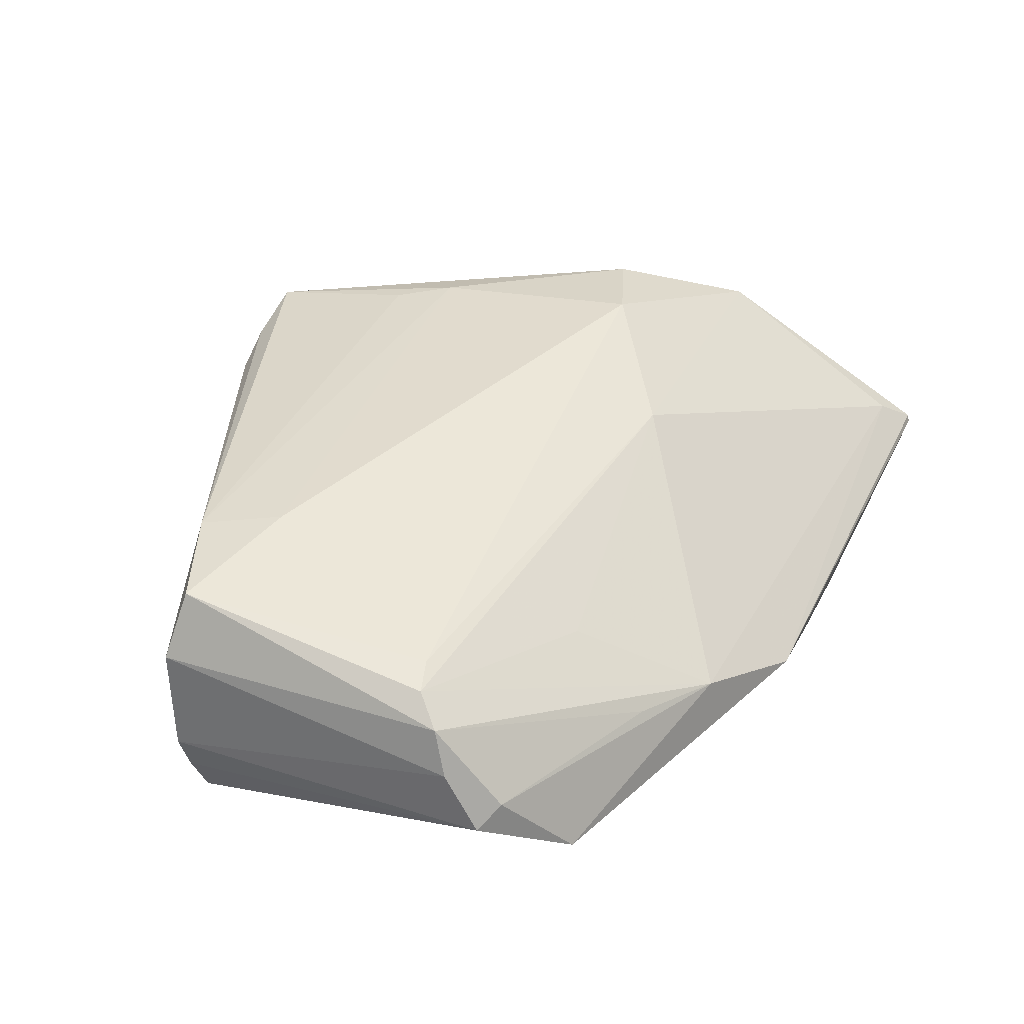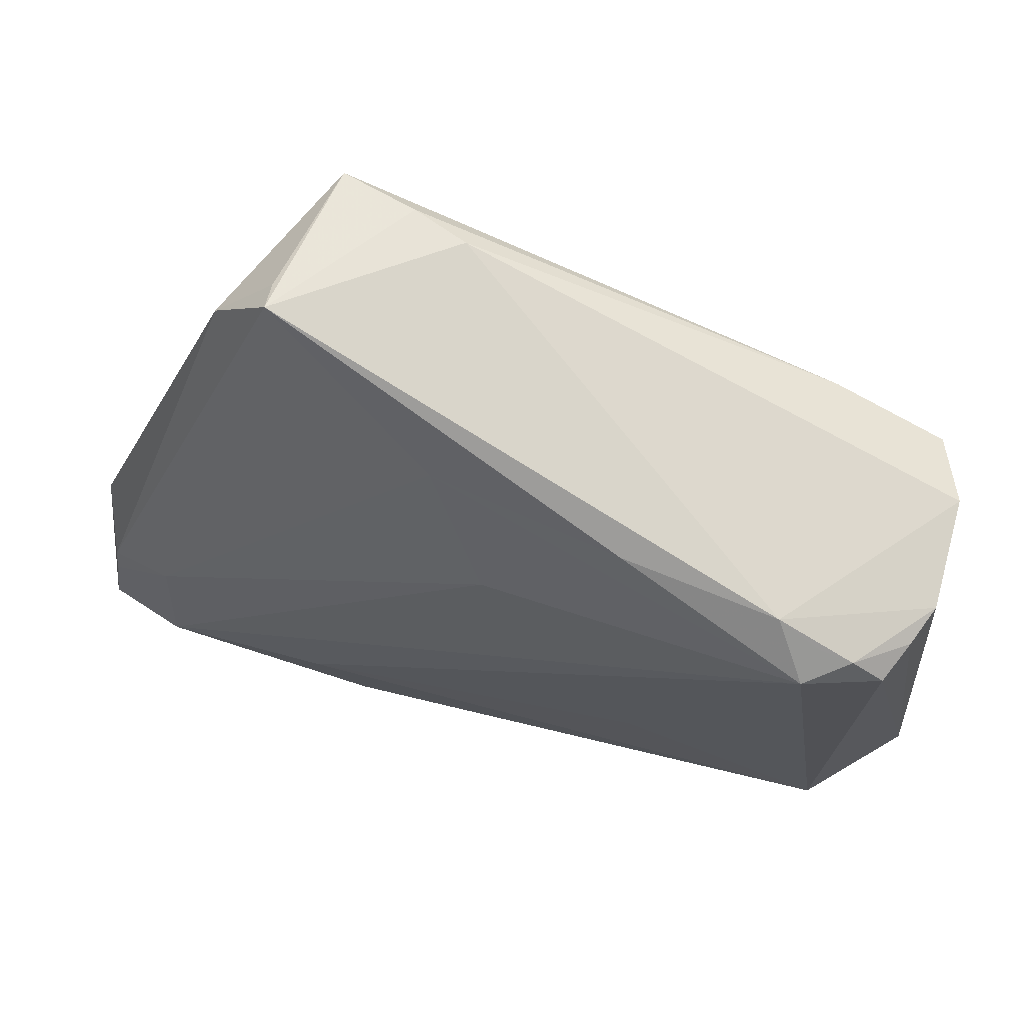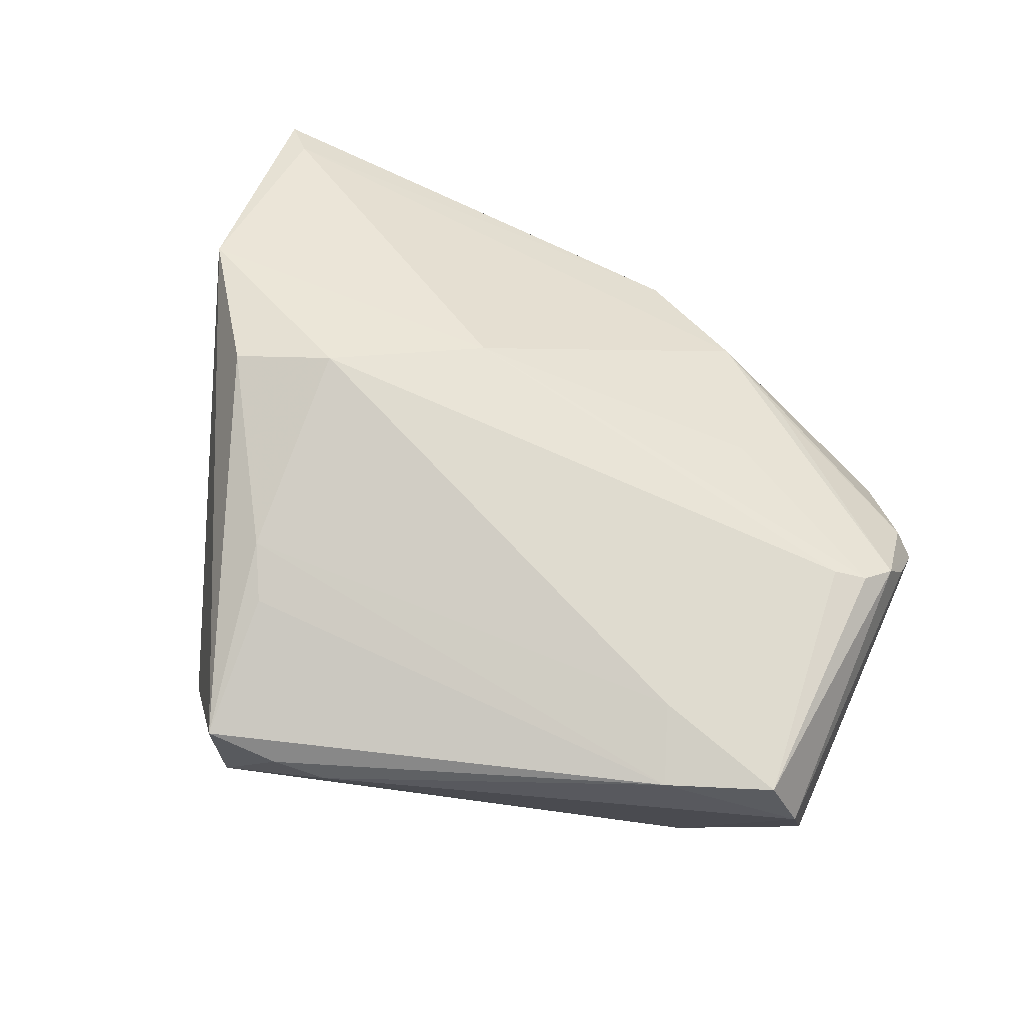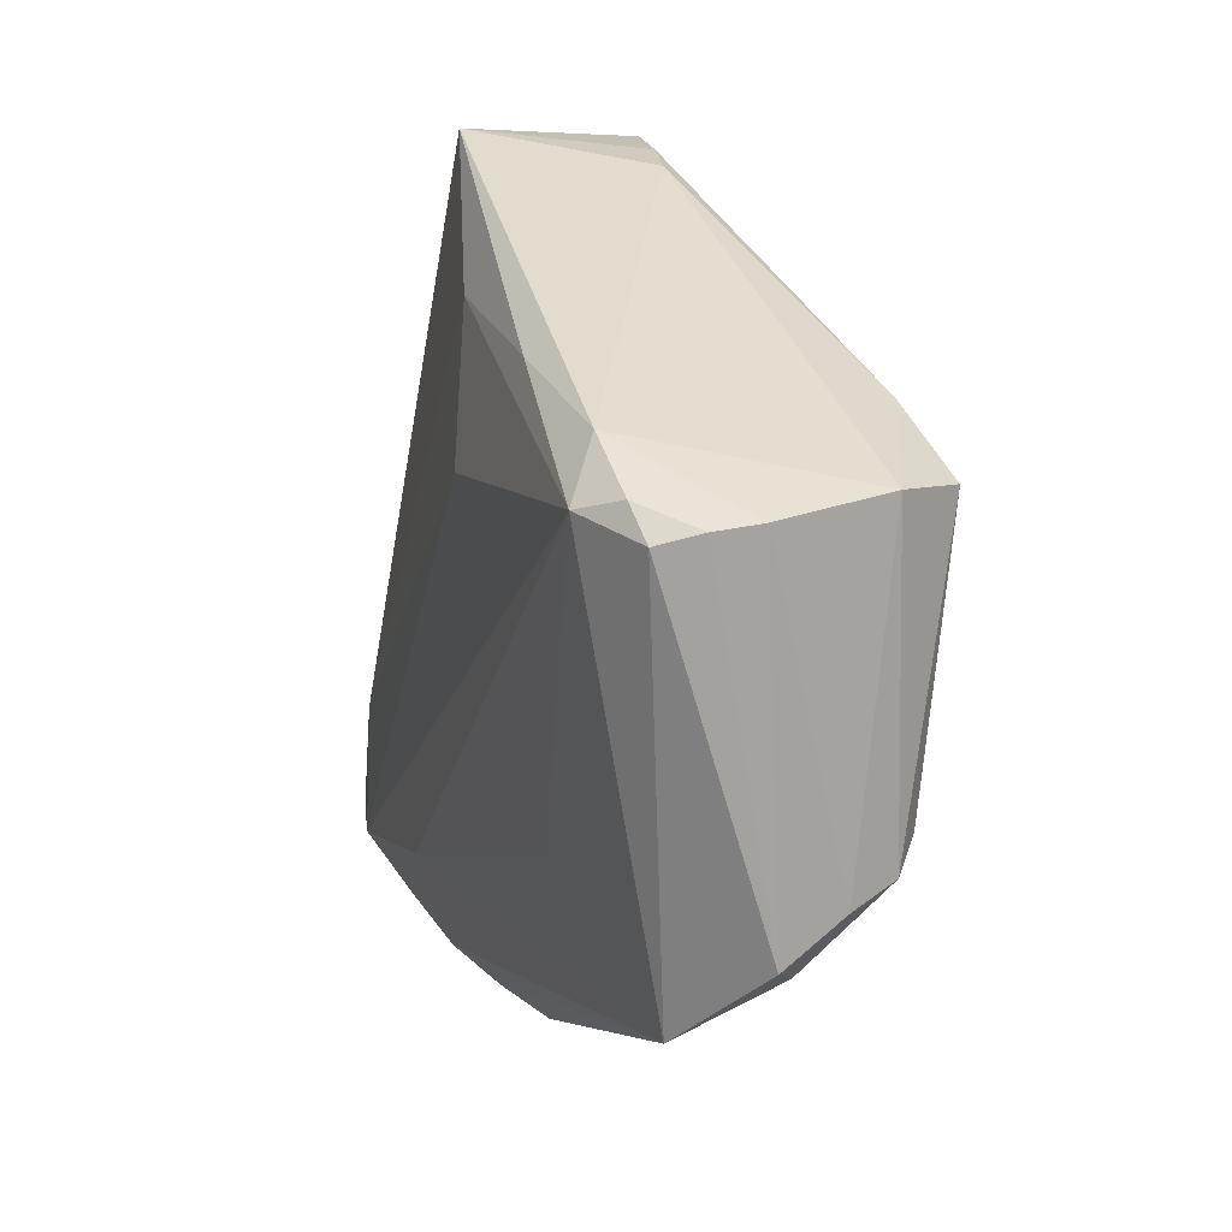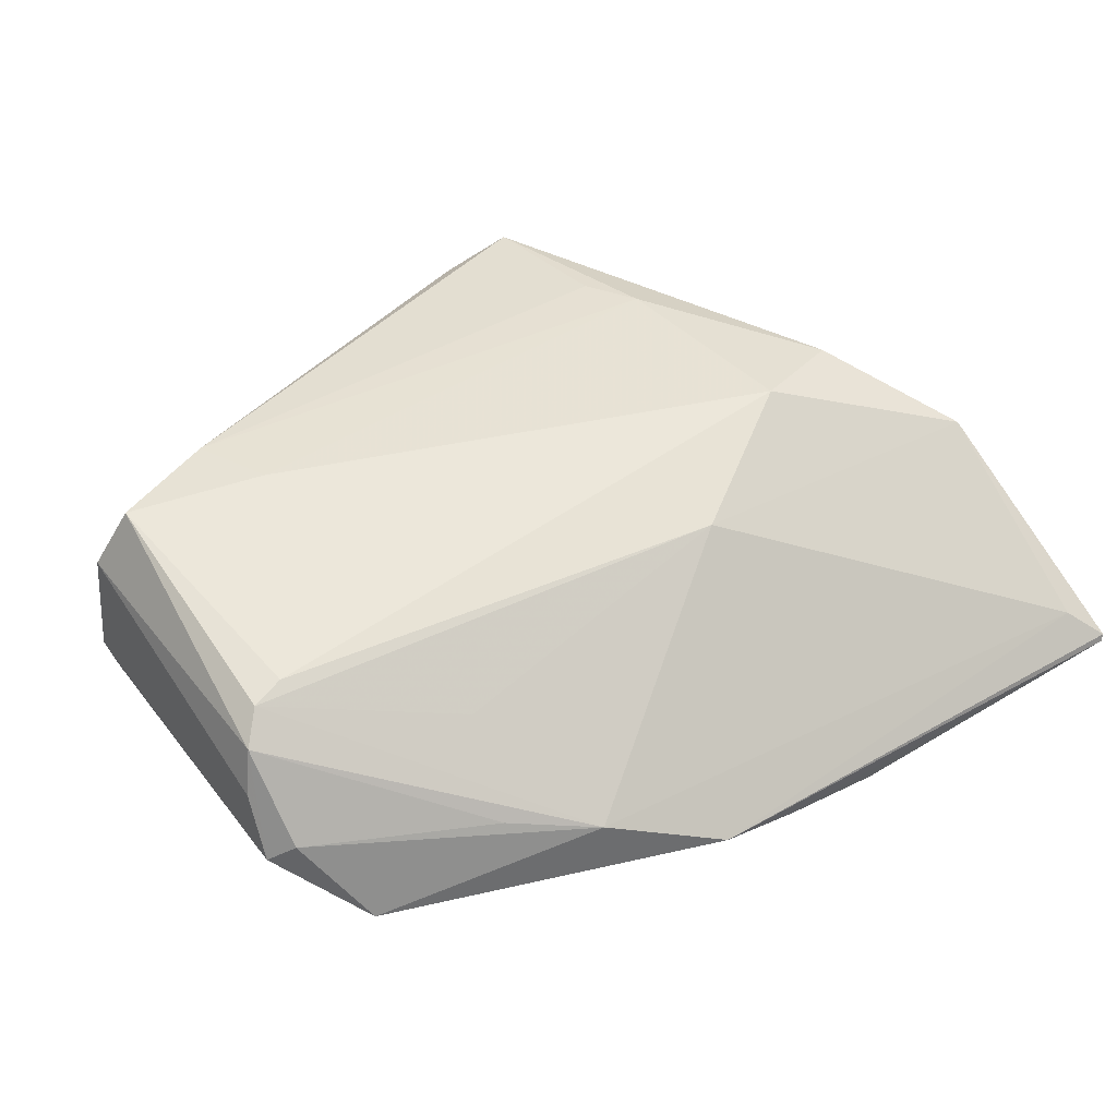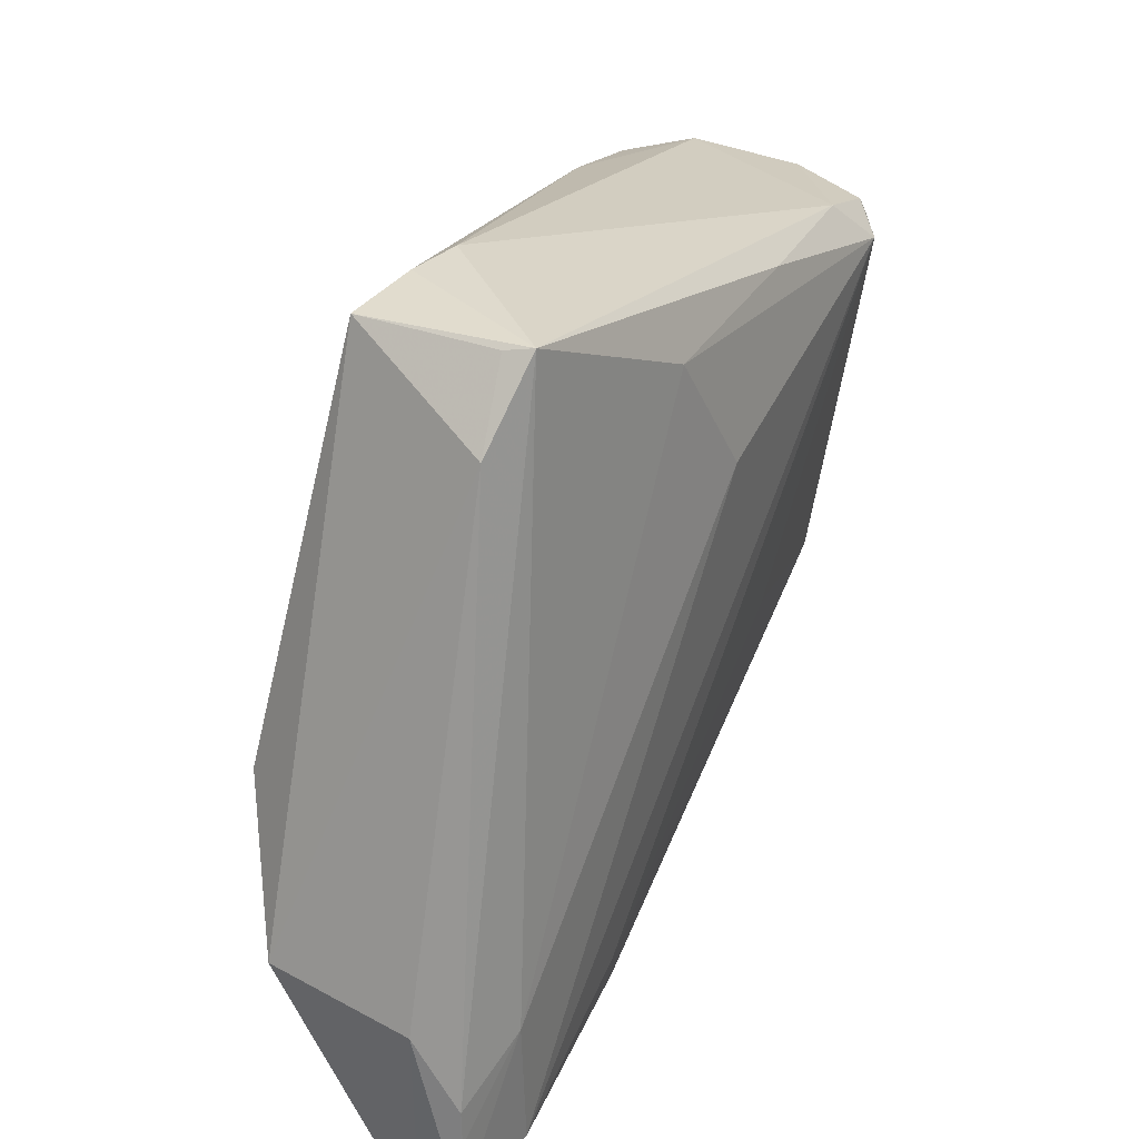
<metadata>
{"format":"obj","ext":"obj","renderer":"f3d","projection":"perspective","resolution":1024,"background":"white","views":[{"elev":41.1,"azim":-70.4,"up":"+Z"},{"elev":64.1,"azim":-155.7,"up":"+Y"},{"elev":75.6,"azim":-158.5,"up":"+Z"},{"elev":19.4,"azim":-107.3,"up":"+Y"},{"elev":48.6,"azim":-37.7,"up":"+Z"},{"elev":38.5,"azim":117.9,"up":"+Y"}]}
</metadata>
<code>
v -0.05009 0.02951 -0.01455
v -0.05847 -0.01599 -0.002145
v -0.04759 -0.005186 0.01498
v 0.03503 0.04135 -0.00853
v -0.0459 0.03078 -0.01513
v -0.05438 0.02944 0.01047
v 0.02705 0.04859 0.01123
v -0.05737 -0.01122 0.005337
v 0.02735 0.04983 -0.006821
v -0.04965 0.02791 0.0184
v 0.05806 -0.05067 -0.01242
v 0.02731 0.02893 0.01505
v 0.03078 0.02143 0.01601
v 0.05583 -0.02008 0.008497
v 0.01156 -0.01807 0.01491
v -0.05395 0.02607 -0.01373
v -0.0454 0.0275 -0.01865
v -0.02437 -0.01666 -0.01524
v -0.03206 -0.03039 -0.0009382
v 0.04441 -0.003254 0.01646
v -0.02105 0.03594 -0.01612
v 0.01705 0.04879 0.009904
v -0.0355 0.03264 0.01767
v -0.05652 0.02819 -0.00331
v 0.03253 -0.04659 -0.01651
v -0.05537 0.02744 -0.00855
v 0.05461 -0.04634 -0.007785
v -0.004529 0.01964 -0.0193
v -0.0498 -0.02636 -0.01063
v -0.0289 -0.01972 0.007998
v -0.006995 -0.04518 -0.01008
v 0.009776 0.04825 0.008518
v 0.05714 -0.03574 -0.01677
v 0.04705 -0.04349 -0.0193
v 0.003456 0.03679 -0.0159
v -0.04049 0.03355 -0.01473
v -0.03185 0.02216 0.01885
v -0.05536 -0.01828 0.0004074
v 0.02349 -0.03671 -0.01828
v -0.03591 -0.03186 -0.01097
v 0.004078 -0.04579 -0.01292
v -0.05201 -0.006103 0.01406
v 0.04668 -0.02603 -0.01856
v 0.01753 -0.04659 -0.01527
v 0.05671 -0.0309 -0.01644
v 0.05847 -0.04462 -0.01707
v 0.05847 -0.05038 -0.01154
v 0.05847 -0.01943 -0.01139
v -0.05532 -0.009255 0.01114
v 0.02653 0.05067 -0.0103
v 0.03112 -0.007091 0.0193
v -0.02143 -0.03726 -0.003456
f 35 28 17
f 50 43 35
f 35 43 28
f 48 47 46
f 50 36 32
f 32 36 6
f 18 29 17
f 17 39 18
f 18 39 29
f 29 39 44
f 28 43 34
f 17 28 34
f 34 39 17
f 34 43 46
f 34 44 39
f 50 35 21
f 21 35 17
f 21 36 50
f 17 36 21
f 14 27 47
f 47 48 14
f 51 15 14
f 15 27 14
f 3 15 51
f 3 42 15
f 10 42 3
f 45 48 46
f 45 43 50
f 50 7 9
f 23 6 10
f 23 32 6
f 46 47 11
f 11 34 46
f 7 13 20
f 20 14 7
f 20 13 51
f 51 14 20
f 29 44 41
f 44 11 41
f 52 27 15
f 46 43 33
f 33 45 46
f 43 45 33
f 4 45 50
f 48 45 4
f 50 9 4
f 4 9 7
f 7 14 4
f 4 14 48
f 12 13 7
f 7 23 12
f 12 23 13
f 22 23 7
f 32 23 22
f 22 7 50
f 50 32 22
f 51 13 37
f 13 23 37
f 37 23 10
f 37 3 51
f 10 3 37
f 5 36 17
f 6 36 24
f 24 26 2
f 8 6 24
f 24 2 8
f 44 34 25
f 25 11 44
f 34 11 25
f 15 42 30
f 30 52 15
f 42 52 30
f 49 52 42
f 49 42 10
f 8 2 49
f 49 6 8
f 10 6 49
f 31 52 29
f 31 11 47
f 31 41 11
f 47 27 31
f 27 52 31
f 17 29 16
f 29 2 16
f 2 26 16
f 36 5 1
f 1 24 36
f 26 24 1
f 1 16 26
f 1 5 17
f 17 16 1
f 29 52 38
f 38 2 29
f 38 49 2
f 29 41 40
f 40 31 29
f 41 31 40
f 52 49 19
f 19 38 52
f 49 38 19

</code>
